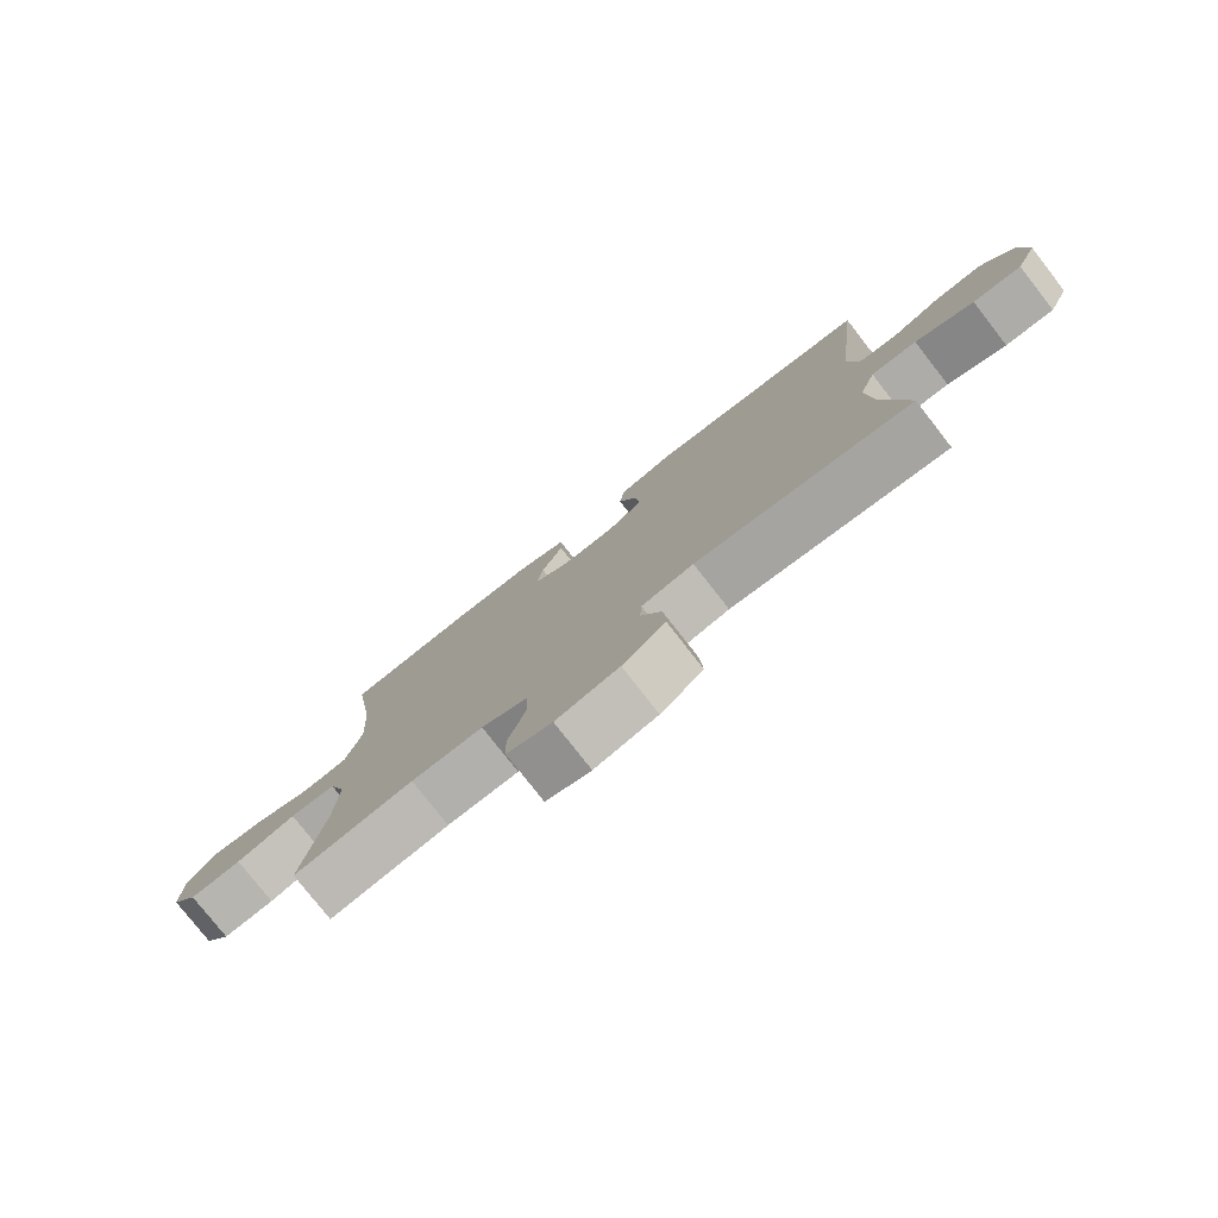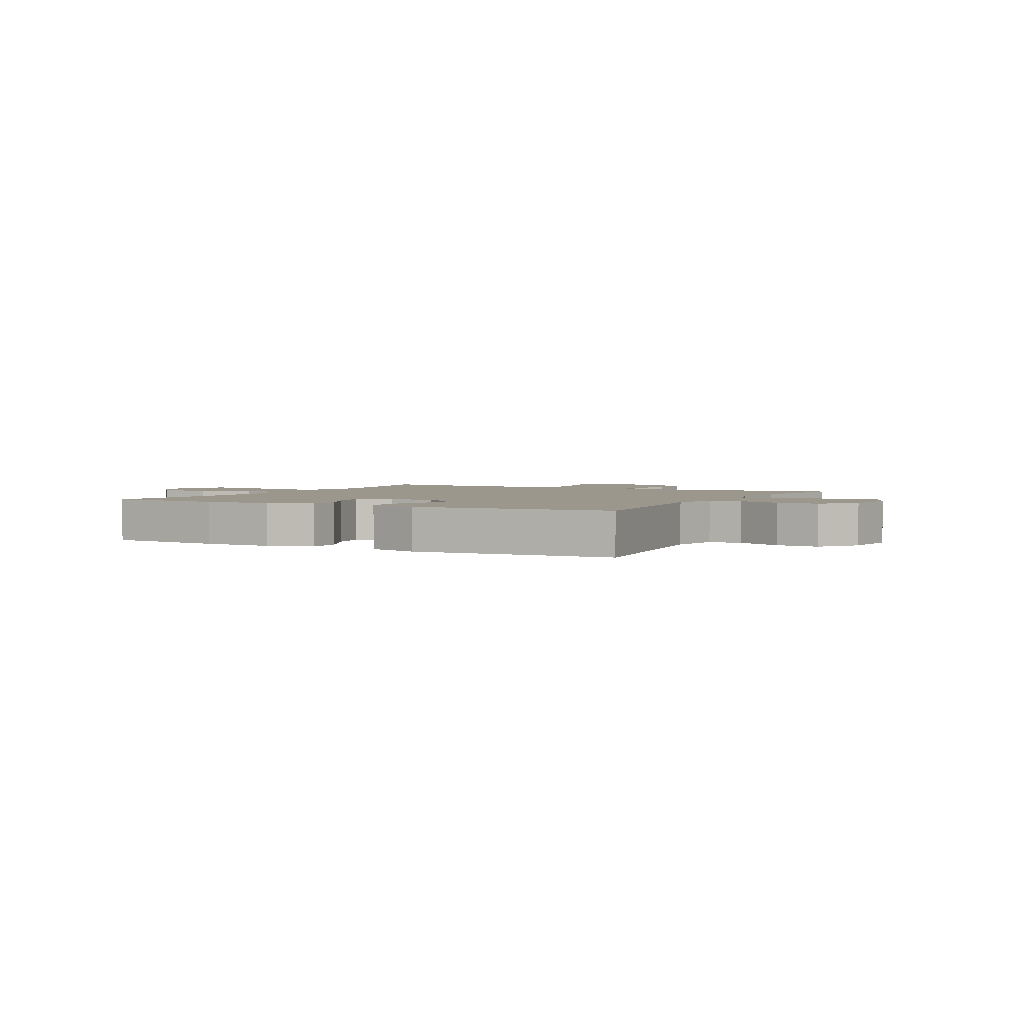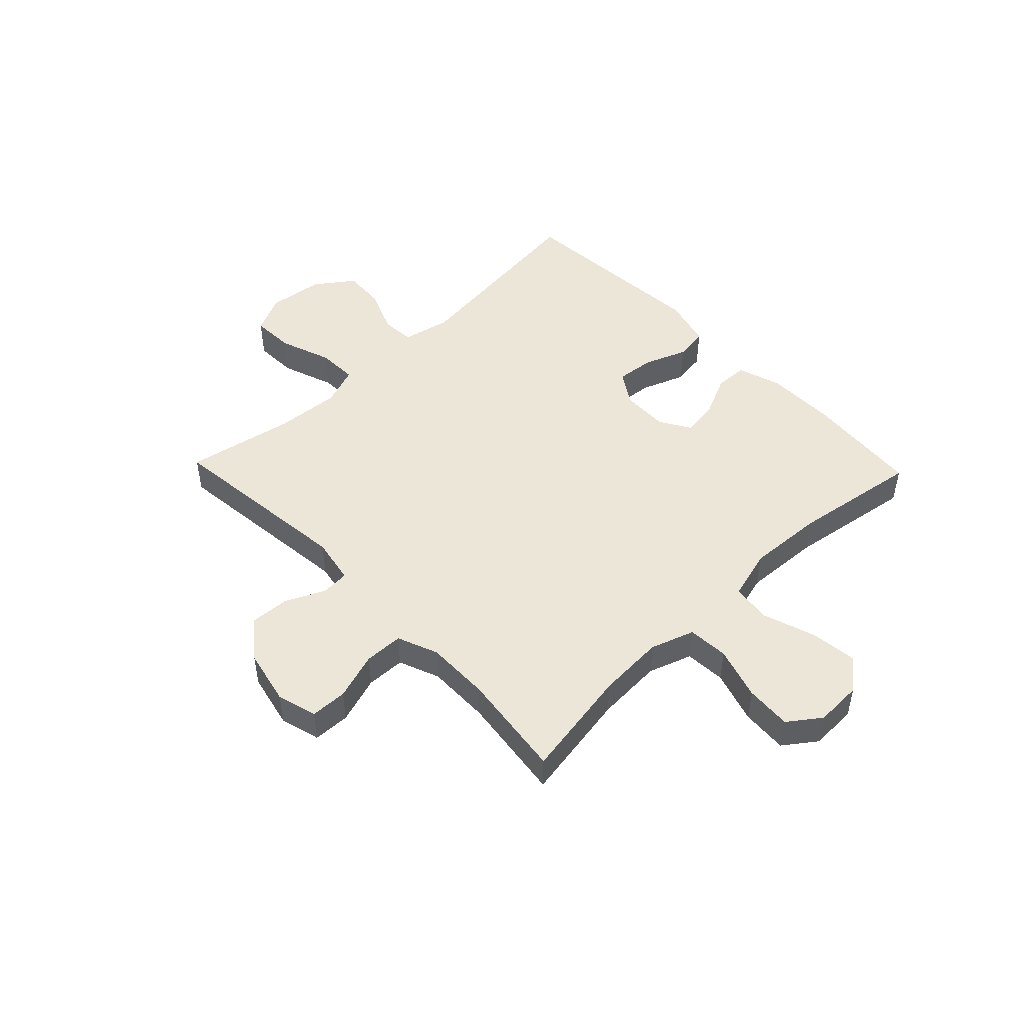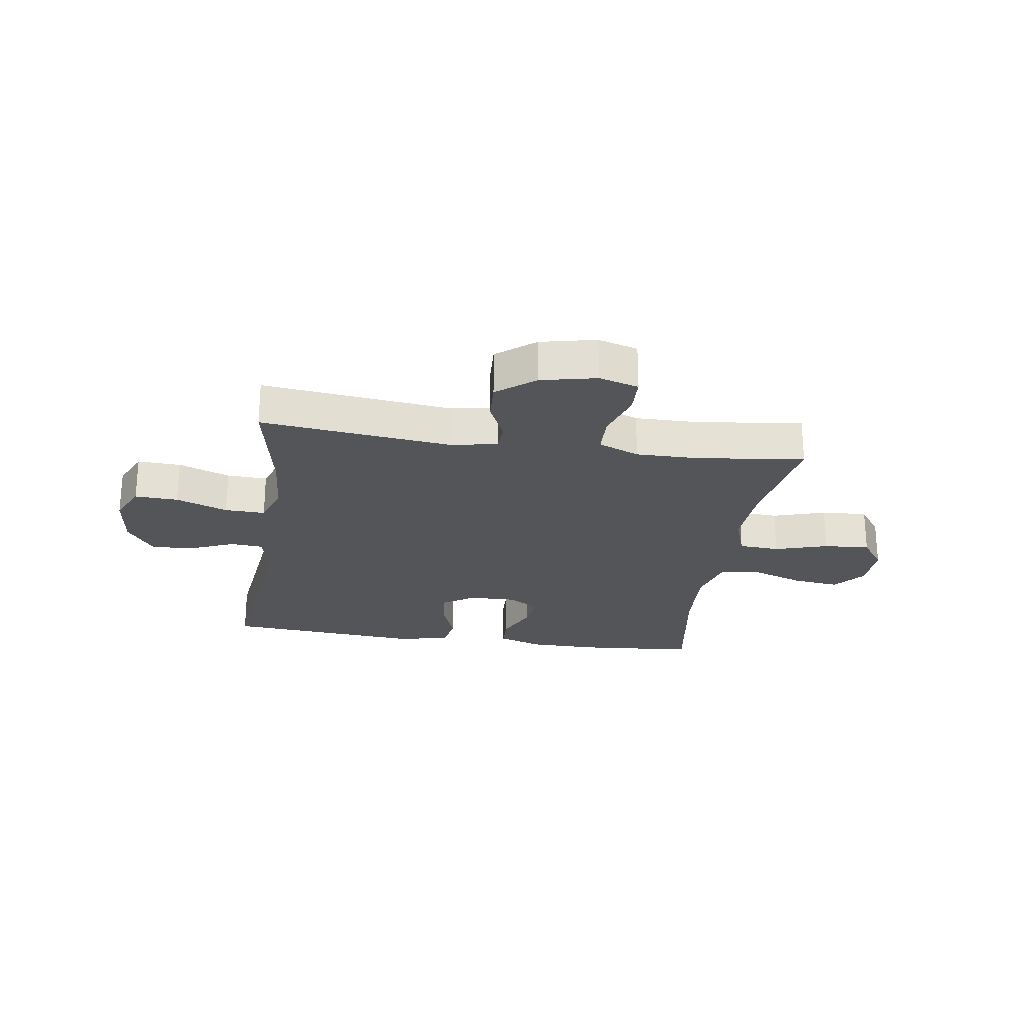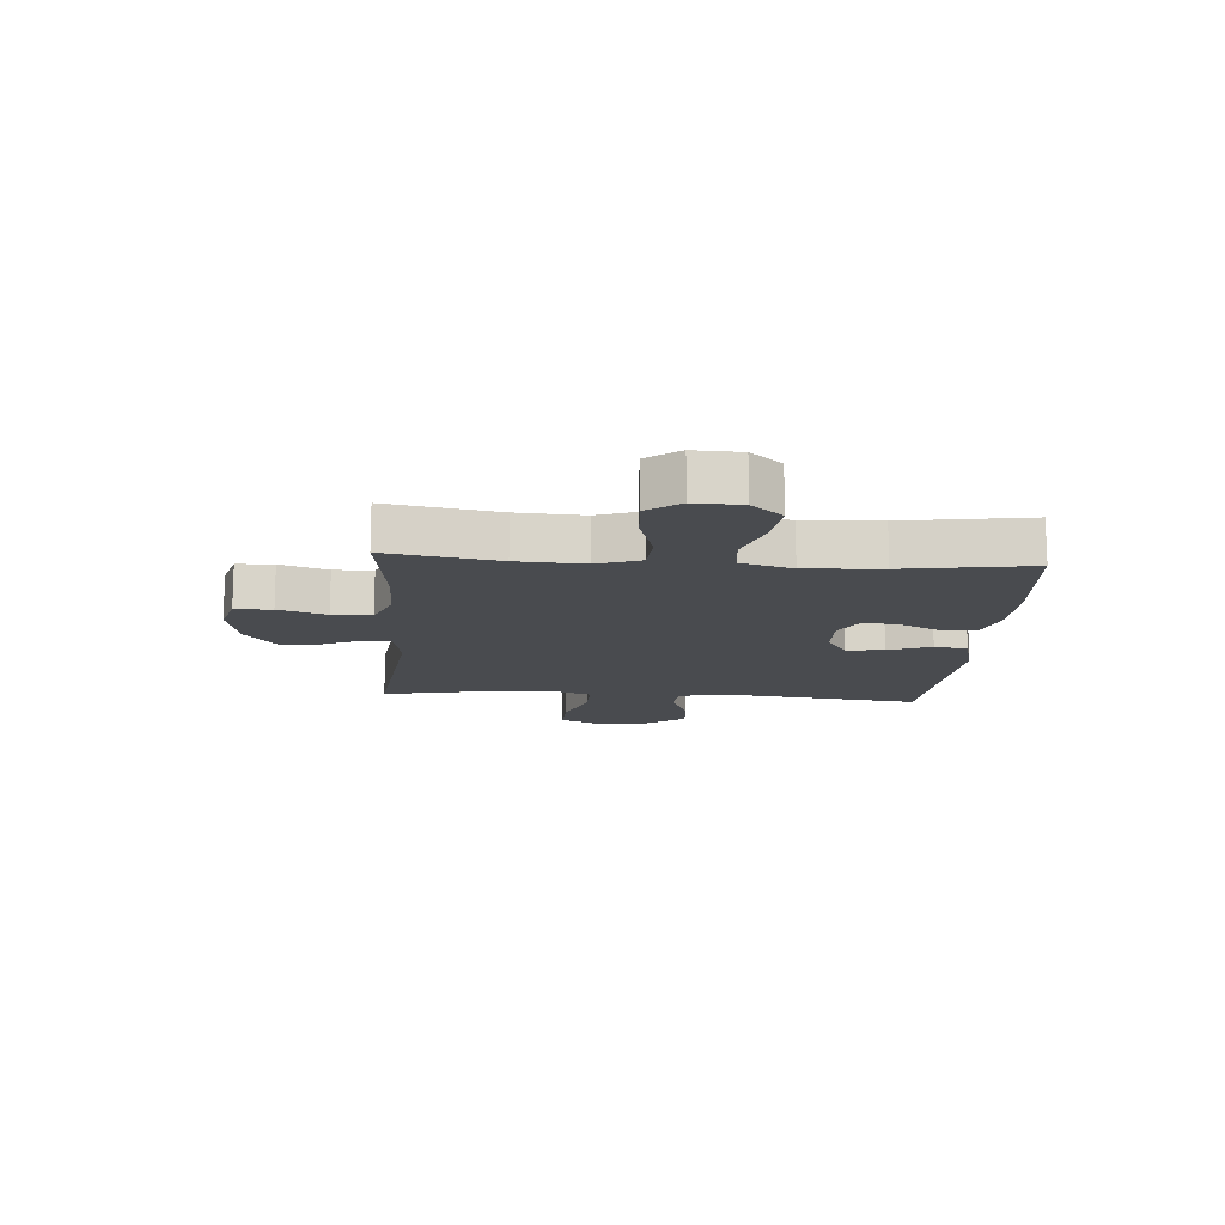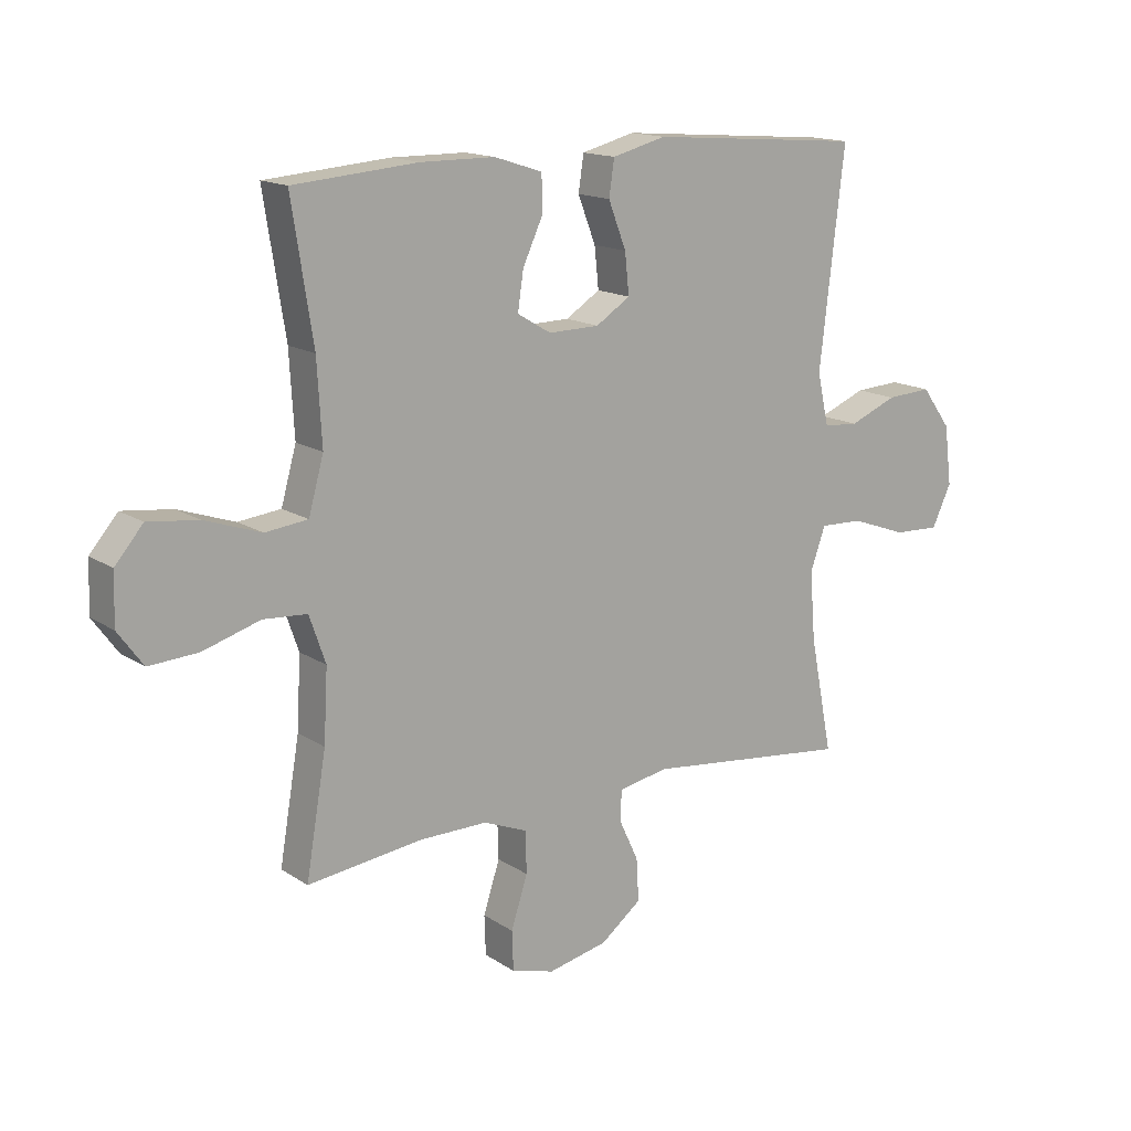
<metadata>
{"format":"obj","ext":"obj","renderer":"f3d","projection":"perspective","resolution":1024,"background":"white","views":[{"elev":-78.3,"azim":38.0,"up":"+Z"},{"elev":2.6,"azim":28.1,"up":"+Y"},{"elev":48.7,"azim":-133.8,"up":"+Y"},{"elev":-24.8,"azim":171.5,"up":"+Y"},{"elev":-13.9,"azim":-94.3,"up":"+Y"},{"elev":15.1,"azim":-36.3,"up":"+Z"}]}
</metadata>
<code>
o path366_path366.001
v 0.4621 0.0375 -0.2713
v 0.453 0.0375 -0.1549
v 0.4785 0.0375 -0.08196
v 0.5521 0.0375 -0.08444
v 0.6467 0.0375 -0.1186
v 0.7252 0.0375 -0.1216
v 0.758 0.0375 -0.05181
v 0.7455 0.0375 0.04888
v 0.6954 0.0375 0.1175
v 0.6184 0.0375 0.1127
v 0.5374 0.0375 0.07925
v 0.4781 0.0375 0.08375
v 0.4587 0.0375 0.172
v 0.5006 0.0375 0.5337
v 0.138 0.0375 0.5614
v 0.04702 0.0375 0.5377
v 0.03796 0.0375 0.4771
v 0.06821 0.0375 0.3988
v 0.07543 0.0375 0.3297
v 0.01718 0.0375 0.292
v -0.06913 0.0375 0.2902
v -0.1262 0.0375 0.324
v -0.1164 0.0375 0.3893
v -0.0817 0.0375 0.4647
v -0.08368 0.0375 0.5247
v -0.1648 0.0375 0.5508
v -0.2905 0.0375 0.5515
v -0.5013 0.0375 0.5337
v -0.4651 0.0375 0.3028
v -0.4572 0.0375 0.164
v -0.4827 0.0375 0.07157
v -0.555 0.0375 0.06312
v -0.6502 0.0375 0.09548
v -0.7353 0.0375 0.1054
v -0.7825 0.0375 0.04945
v -0.7853 0.0375 -0.03595
v -0.7425 0.0375 -0.09454
v -0.6587 0.0375 -0.08922
v -0.5624 0.0375 -0.05955
v -0.488 0.0375 -0.06426
v -0.4605 0.0375 -0.1438
v -0.467 0.0375 -0.2652
v -0.5013 0.0375 -0.468
v -0.3073 0.0375 -0.4434
v -0.1917 0.0375 -0.4422
v -0.1172 0.0375 -0.4719
v -0.1151 0.0375 -0.5431
v -0.1431 0.0375 -0.6298
v -0.1408 0.0375 -0.697
v -0.06806 0.0375 -0.7174
v 0.03373 0.0375 -0.6949
v 0.1028 0.0375 -0.6409
v 0.09855 0.0375 -0.5685
v 0.06516 0.0375 -0.4967
v 0.06796 0.0375 -0.4457
v 0.1522 0.0375 -0.4297
v 0.5006 0.0375 -0.468
v 0.4621 -0.0375 -0.2713
v 0.453 -0.0375 -0.1549
v 0.4785 -0.0375 -0.08196
v 0.5521 -0.0375 -0.08444
v 0.6467 -0.0375 -0.1186
v 0.7252 -0.0375 -0.1216
v 0.758 -0.0375 -0.05181
v 0.7455 -0.0375 0.04888
v 0.6954 -0.0375 0.1175
v 0.6184 -0.0375 0.1127
v 0.5374 -0.0375 0.07925
v 0.4781 -0.0375 0.08375
v 0.4587 -0.0375 0.172
v 0.5006 -0.0375 0.5337
v 0.138 -0.0375 0.5614
v 0.04702 -0.0375 0.5377
v 0.03796 -0.0375 0.4771
v 0.06821 -0.0375 0.3988
v 0.07543 -0.0375 0.3297
v 0.01718 -0.0375 0.292
v -0.06913 -0.0375 0.2902
v -0.1262 -0.0375 0.324
v -0.1164 -0.0375 0.3893
v -0.0817 -0.0375 0.4647
v -0.08368 -0.0375 0.5247
v -0.1648 -0.0375 0.5508
v -0.2905 -0.0375 0.5515
v -0.5013 -0.0375 0.5337
v -0.4651 -0.0375 0.3028
v -0.4572 -0.0375 0.164
v -0.4827 -0.0375 0.07157
v -0.555 -0.0375 0.06312
v -0.6502 -0.0375 0.09548
v -0.7353 -0.0375 0.1054
v -0.7825 -0.0375 0.04945
v -0.7853 -0.0375 -0.03595
v -0.7425 -0.0375 -0.09454
v -0.6587 -0.0375 -0.08922
v -0.5624 -0.0375 -0.05955
v -0.488 -0.0375 -0.06426
v -0.4605 -0.0375 -0.1438
v -0.467 -0.0375 -0.2652
v -0.5013 -0.0375 -0.468
v -0.3073 -0.0375 -0.4434
v -0.1917 -0.0375 -0.4422
v -0.1172 -0.0375 -0.4719
v -0.1151 -0.0375 -0.5431
v -0.1431 -0.0375 -0.6298
v -0.1408 -0.0375 -0.697
v -0.06806 -0.0375 -0.7174
v 0.03373 -0.0375 -0.6949
v 0.1028 -0.0375 -0.6409
v 0.09855 -0.0375 -0.5685
v 0.06516 -0.0375 -0.4967
v 0.06796 -0.0375 -0.4457
v 0.1522 -0.0375 -0.4297
v 0.5006 -0.0375 -0.468
v -0.1408 0.0375 -0.697
v -0.1408 0.0375 -0.697
v -0.06806 0.0375 -0.7174
v 0.03373 0.0375 -0.6949
v -0.1431 0.0375 -0.6298
v 0.1028 0.0375 -0.6409
v 0.09855 0.0375 -0.5685
v -0.1151 0.0375 -0.5431
v 0.06516 0.0375 -0.4967
v -0.1172 0.0375 -0.4719
v -0.1172 0.0375 -0.4719
v 0.06796 0.0375 -0.4457
v 0.06796 0.0375 -0.4457
v -0.1917 0.0375 -0.4422
v -0.5013 0.0375 -0.468
v -0.5013 0.0375 -0.468
v -0.3073 0.0375 -0.4434
v 0.1522 0.0375 -0.4297
v 0.5006 0.0375 -0.468
v 0.5006 0.0375 -0.468
v 0.4621 0.0375 -0.2713
v -0.467 0.0375 -0.2652
v 0.453 0.0375 -0.1549
v -0.4605 0.0375 -0.1438
v 0.4785 0.0375 -0.08196
v 0.4785 0.0375 -0.08196
v -0.488 0.0375 -0.06426
v -0.488 0.0375 -0.06426
v 0.6467 0.0375 -0.1186
v 0.7252 0.0375 -0.1216
v 0.7252 0.0375 -0.1216
v 0.758 0.0375 -0.05181
v 0.5521 0.0375 -0.08444
v -0.7853 0.0375 -0.03595
v -0.7425 0.0375 -0.09454
v -0.6587 0.0375 -0.08922
v -0.5624 0.0375 -0.05955
v 0.7455 0.0375 0.04888
v -0.7825 0.0375 0.04945
v 0.6954 0.0375 0.1175
v -0.7353 0.0375 0.1054
v -0.6502 0.0375 0.09548
v -0.555 0.0375 0.06312
v -0.4827 0.0375 0.07157
v -0.4827 0.0375 0.07157
v -0.4572 0.0375 0.164
v 0.5374 0.0375 0.07925
v 0.4781 0.0375 0.08375
v 0.4781 0.0375 0.08375
v 0.6184 0.0375 0.1127
v 0.4587 0.0375 0.172
v -0.4651 0.0375 0.3028
v 0.01718 0.0375 0.292
v -0.06913 0.0375 0.2902
v -0.1262 0.0375 0.324
v -0.1262 0.0375 0.324
v 0.07543 0.0375 0.3297
v 0.07543 0.0375 0.3297
v -0.1164 0.0375 0.3893
v 0.06821 0.0375 0.3988
v -0.0817 0.0375 0.4647
v 0.03796 0.0375 0.4771
v -0.5013 0.0375 0.5337
v -0.5013 0.0375 0.5337
v -0.08368 0.0375 0.5247
v -0.08368 0.0375 0.5247
v 0.04702 0.0375 0.5377
v 0.04702 0.0375 0.5377
v 0.5006 0.0375 0.5337
v 0.5006 0.0375 0.5337
v -0.1648 0.0375 0.5508
v 0.138 0.0375 0.5614
v -0.2905 0.0375 0.5515
v -0.1408 -0.0375 -0.697
v -0.1408 -0.0375 -0.697
v -0.06806 -0.0375 -0.7174
v 0.03373 -0.0375 -0.6949
v -0.1431 -0.0375 -0.6298
v 0.1028 -0.0375 -0.6409
v 0.09855 -0.0375 -0.5685
v -0.1151 -0.0375 -0.5431
v 0.06516 -0.0375 -0.4967
v -0.1172 -0.0375 -0.4719
v -0.1172 -0.0375 -0.4719
v 0.06796 -0.0375 -0.4457
v 0.06796 -0.0375 -0.4457
v -0.1917 -0.0375 -0.4422
v -0.5013 -0.0375 -0.468
v -0.5013 -0.0375 -0.468
v -0.3073 -0.0375 -0.4434
v 0.1522 -0.0375 -0.4297
v 0.5006 -0.0375 -0.468
v 0.5006 -0.0375 -0.468
v 0.4621 -0.0375 -0.2713
v -0.467 -0.0375 -0.2652
v 0.453 -0.0375 -0.1549
v -0.4605 -0.0375 -0.1438
v 0.4785 -0.0375 -0.08196
v 0.4785 -0.0375 -0.08196
v -0.488 -0.0375 -0.06426
v -0.488 -0.0375 -0.06426
v 0.6467 -0.0375 -0.1186
v 0.7252 -0.0375 -0.1216
v 0.7252 -0.0375 -0.1216
v 0.758 -0.0375 -0.05181
v 0.5521 -0.0375 -0.08444
v -0.7853 -0.0375 -0.03595
v -0.7425 -0.0375 -0.09454
v -0.6587 -0.0375 -0.08922
v -0.5624 -0.0375 -0.05955
v 0.7455 -0.0375 0.04888
v -0.7825 -0.0375 0.04945
v 0.6954 -0.0375 0.1175
v -0.7353 -0.0375 0.1054
v -0.6502 -0.0375 0.09548
v -0.555 -0.0375 0.06312
v -0.4827 -0.0375 0.07157
v -0.4827 -0.0375 0.07157
v -0.4572 -0.0375 0.164
v 0.5374 -0.0375 0.07925
v 0.4781 -0.0375 0.08375
v 0.4781 -0.0375 0.08375
v 0.6184 -0.0375 0.1127
v 0.4587 -0.0375 0.172
v -0.4651 -0.0375 0.3028
v 0.01718 -0.0375 0.292
v -0.06913 -0.0375 0.2902
v -0.1262 -0.0375 0.324
v -0.1262 -0.0375 0.324
v 0.07543 -0.0375 0.3297
v 0.07543 -0.0375 0.3297
v -0.1164 -0.0375 0.3893
v 0.06821 -0.0375 0.3988
v -0.0817 -0.0375 0.4647
v 0.03796 -0.0375 0.4771
v -0.5013 -0.0375 0.5337
v -0.5013 -0.0375 0.5337
v -0.08368 -0.0375 0.5247
v -0.08368 -0.0375 0.5247
v 0.04702 -0.0375 0.5377
v 0.04702 -0.0375 0.5377
v 0.5006 -0.0375 0.5337
v 0.5006 -0.0375 0.5337
v -0.1648 -0.0375 0.5508
v 0.138 -0.0375 0.5614
v -0.2905 -0.0375 0.5515
f 194 195 191
f 210 212 240
f 239 242 260
f 219 216 217
f 195 196 197
f 209 201 211
f 229 224 230
f 247 259 249
f 214 231 230
f 208 210 205
f 214 211 231
f 193 194 191
f 246 248 258
f 197 196 199
f 258 248 252
f 201 209 204
f 199 240 241
f 231 241 233
f 211 241 231
f 197 199 201
f 190 191 195
f 216 237 220
f 208 205 206
f 223 221 222
f 237 225 227
f 224 229 223
f 234 220 237
f 235 240 212
f 216 219 225
f 192 190 195
f 244 256 247
f 247 256 259
f 194 196 195
f 233 242 239
f 204 209 202
f 240 205 210
f 240 238 244
f 249 259 254
f 214 230 224
f 199 205 240
f 256 244 238
f 260 246 258
f 226 229 228
f 188 190 192
f 211 201 241
f 233 241 242
f 201 199 241
f 226 221 223
f 238 240 235
f 237 216 225
f 226 223 229
f 260 242 246
f 235 212 234
f 239 260 250
f 220 234 212
f 116 50 107 189
f 50 51 108 107
f 48 49 106 105
f 51 52 109 108
f 52 53 110 109
f 47 48 105 104
f 53 54 111 110
f 125 47 104 198
f 54 127 200 111
f 45 46 103 102
f 130 44 101 203
f 55 56 113 112
f 44 45 102 101
f 56 134 207 113
f 57 1 58 114
f 42 43 100 99
f 1 2 59 58
f 41 42 99 98
f 2 140 213 59
f 142 41 98 215
f 5 145 218 62
f 6 7 64 63
f 4 5 62 61
f 36 37 94 93
f 37 38 95 94
f 38 39 96 95
f 3 4 61 60
f 39 40 97 96
f 7 8 65 64
f 35 36 93 92
f 8 9 66 65
f 34 35 92 91
f 33 34 91 90
f 32 33 90 89
f 159 32 89 232
f 30 31 88 87
f 11 163 236 68
f 10 11 68 67
f 9 10 67 66
f 12 13 70 69
f 29 30 87 86
f 20 21 78 77
f 21 170 243 78
f 172 20 77 245
f 22 23 80 79
f 18 19 76 75
f 23 24 81 80
f 17 18 75 74
f 178 29 86 251
f 24 180 253 81
f 182 17 74 255
f 13 184 257 70
f 25 26 83 82
f 15 16 73 72
f 27 28 85 84
f 26 27 84 83
f 14 15 72 71
f 121 118 122
f 137 167 139
f 166 187 169
f 146 144 143
f 122 124 123
f 136 138 128
f 156 157 151
f 174 176 186
f 141 157 158
f 135 132 137
f 141 158 138
f 120 118 121
f 173 185 175
f 124 126 123
f 185 179 175
f 128 131 136
f 126 168 167
f 158 160 168
f 138 158 168
f 124 128 126
f 117 122 118
f 143 147 164
f 135 133 132
f 150 149 148
f 164 154 152
f 151 150 156
f 161 164 147
f 162 139 167
f 143 152 146
f 119 122 117
f 171 174 183
f 174 186 183
f 121 122 123
f 160 166 169
f 131 129 136
f 167 137 132
f 167 171 165
f 176 181 186
f 141 151 157
f 126 167 132
f 183 165 171
f 187 185 173
f 153 155 156
f 115 119 117
f 138 168 128
f 160 169 168
f 128 168 126
f 153 150 148
f 165 162 167
f 164 152 143
f 153 156 150
f 187 173 169
f 162 161 139
f 166 177 187
f 147 139 161

</code>
